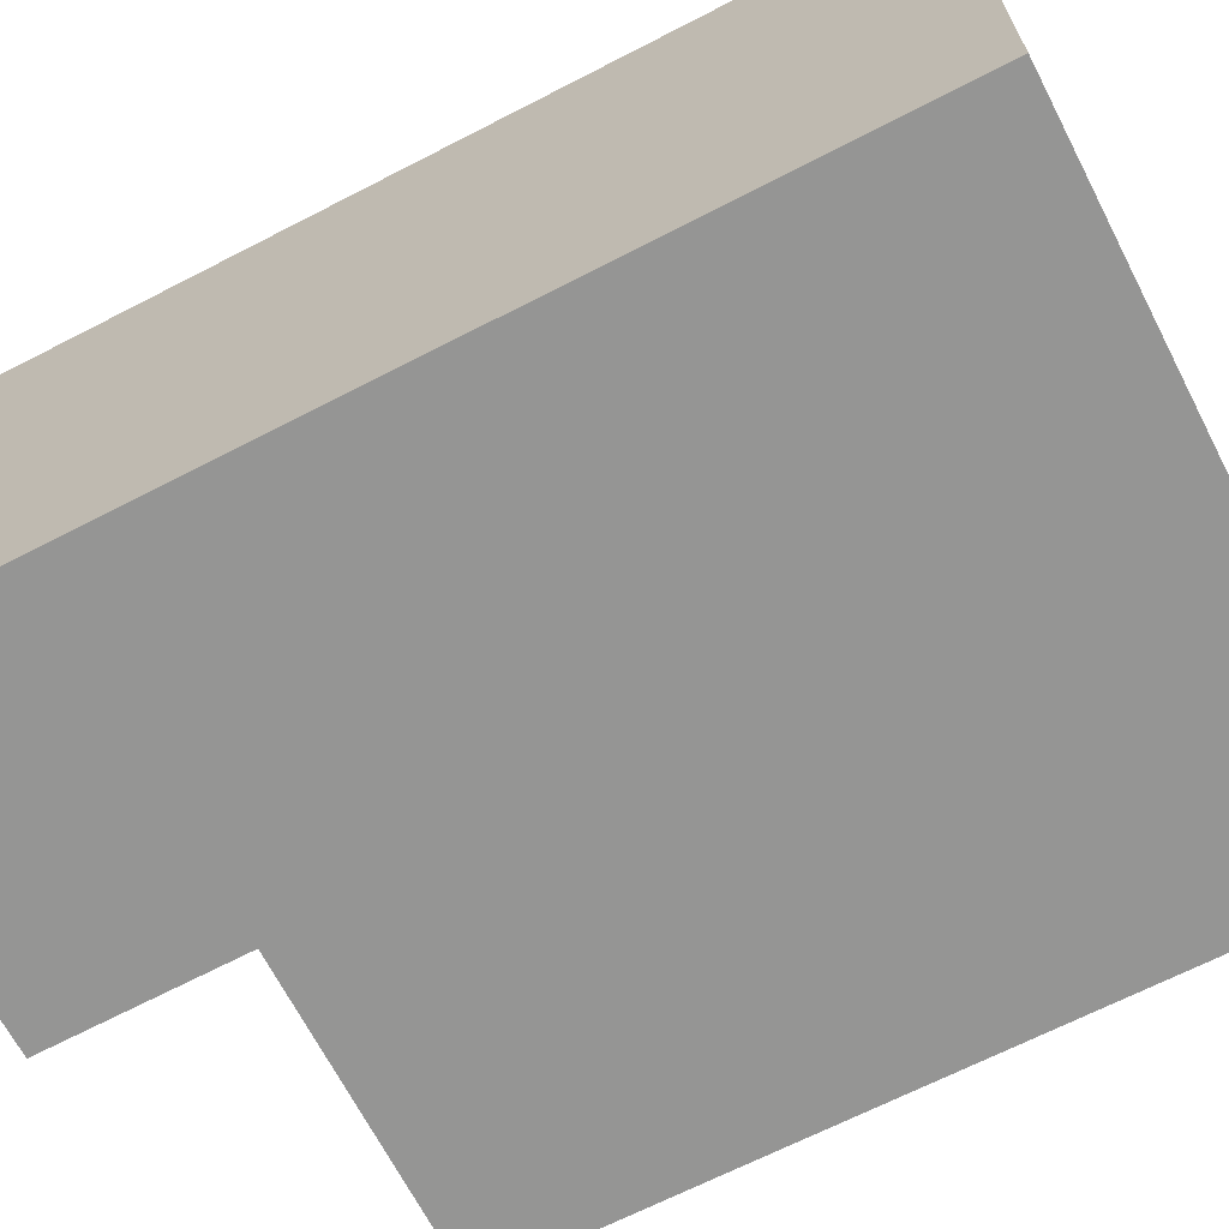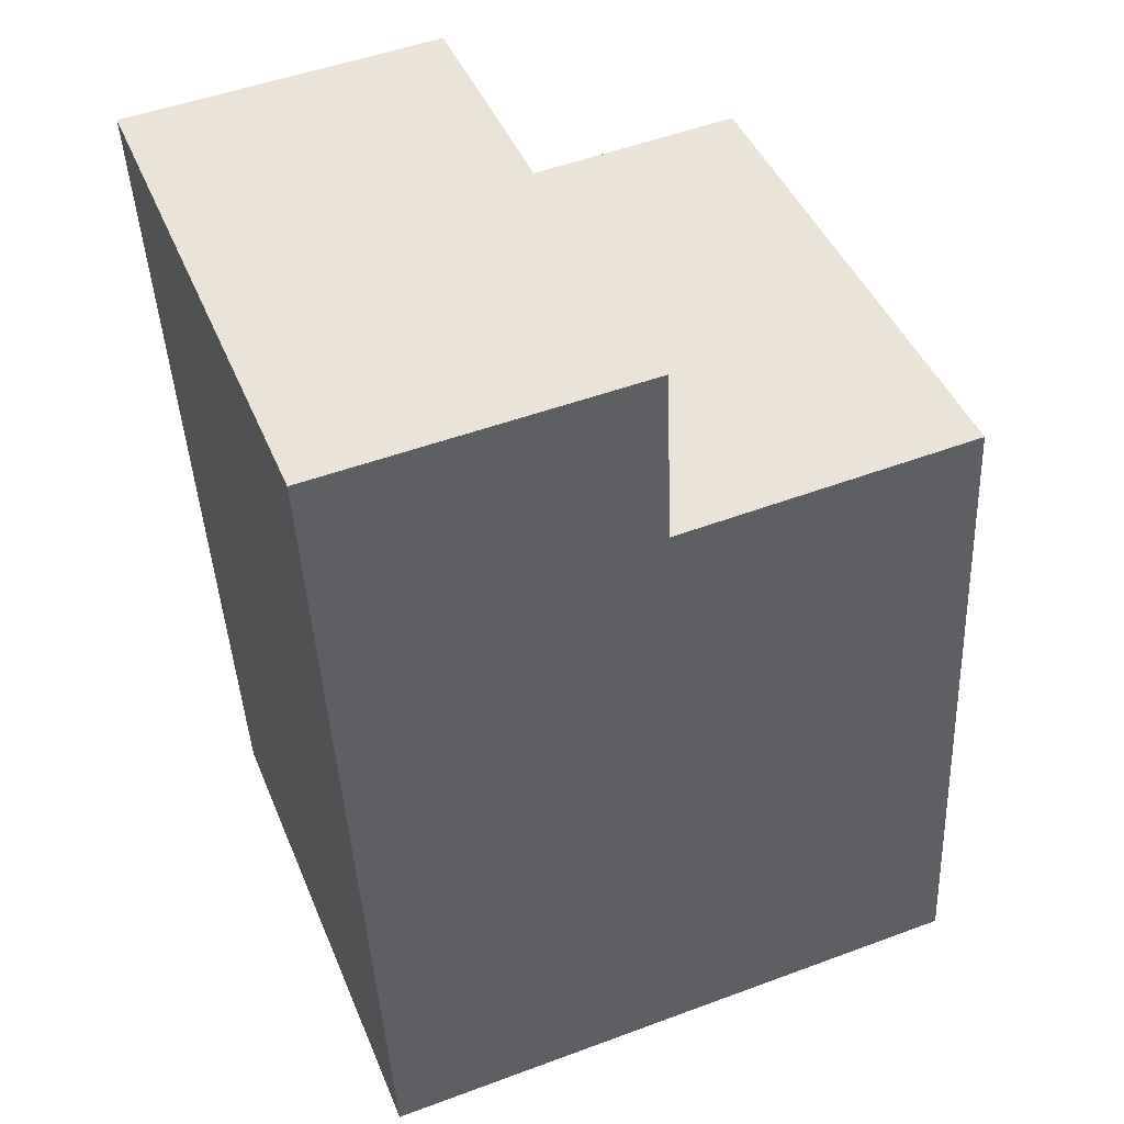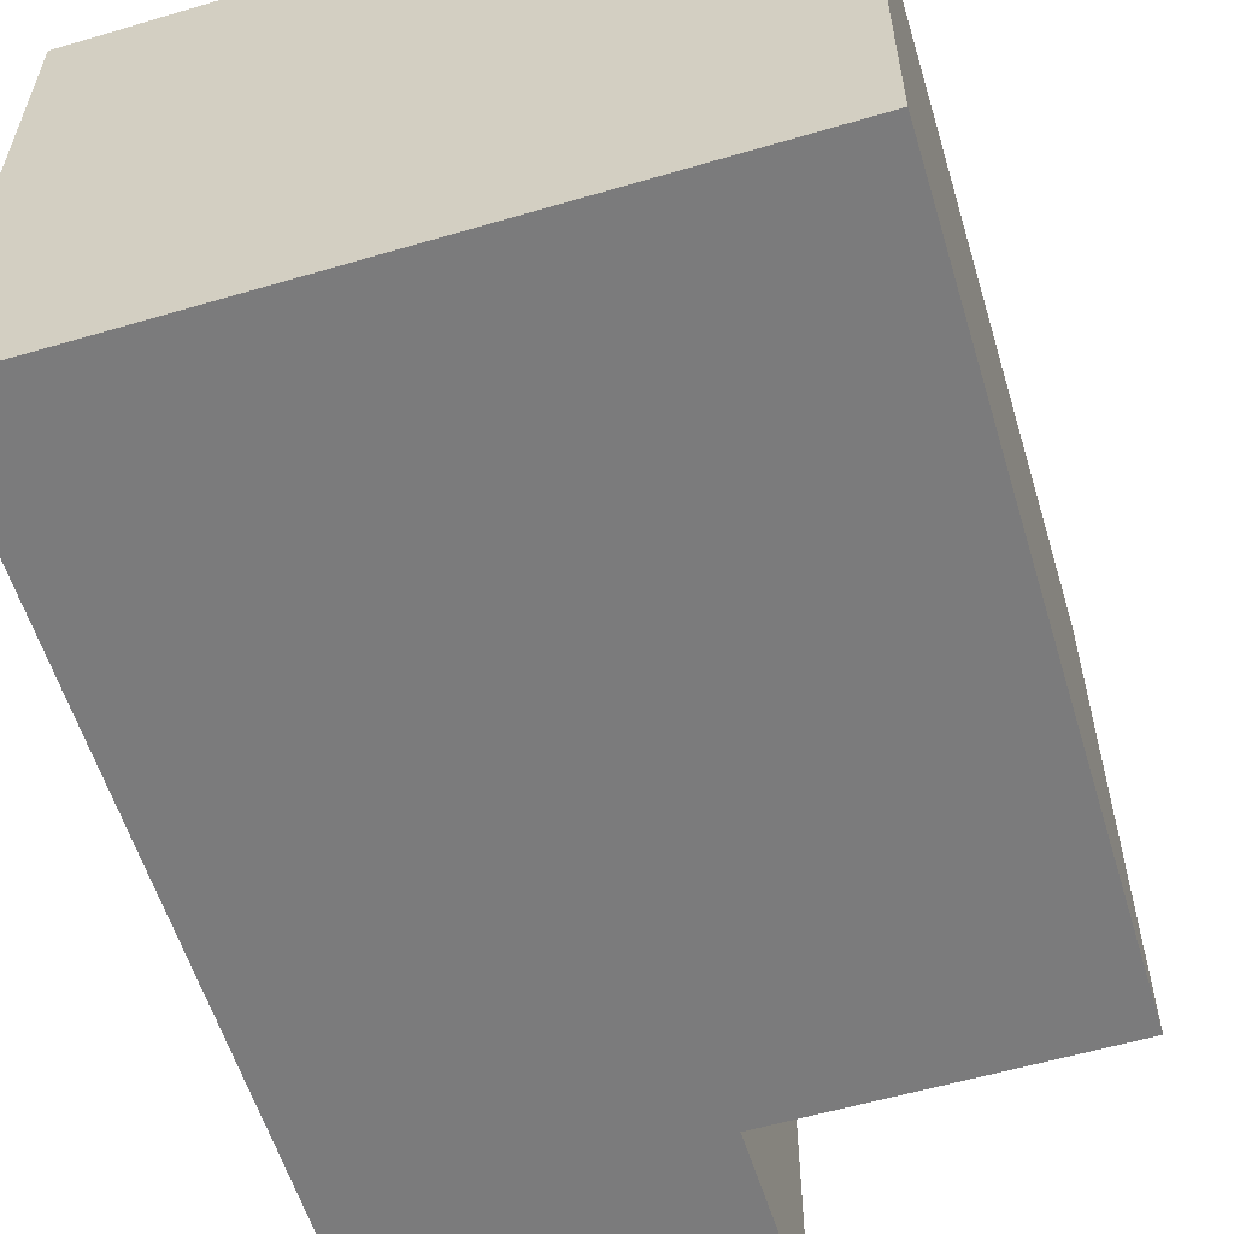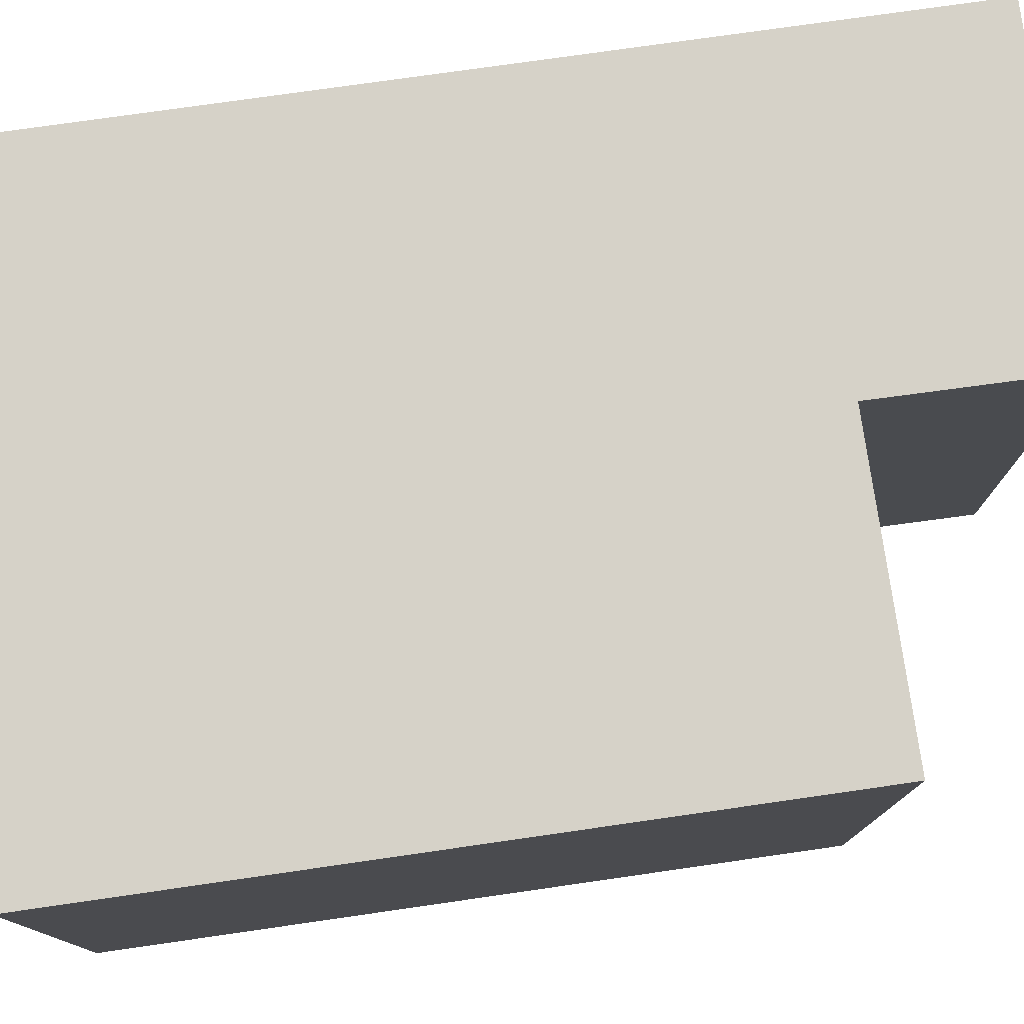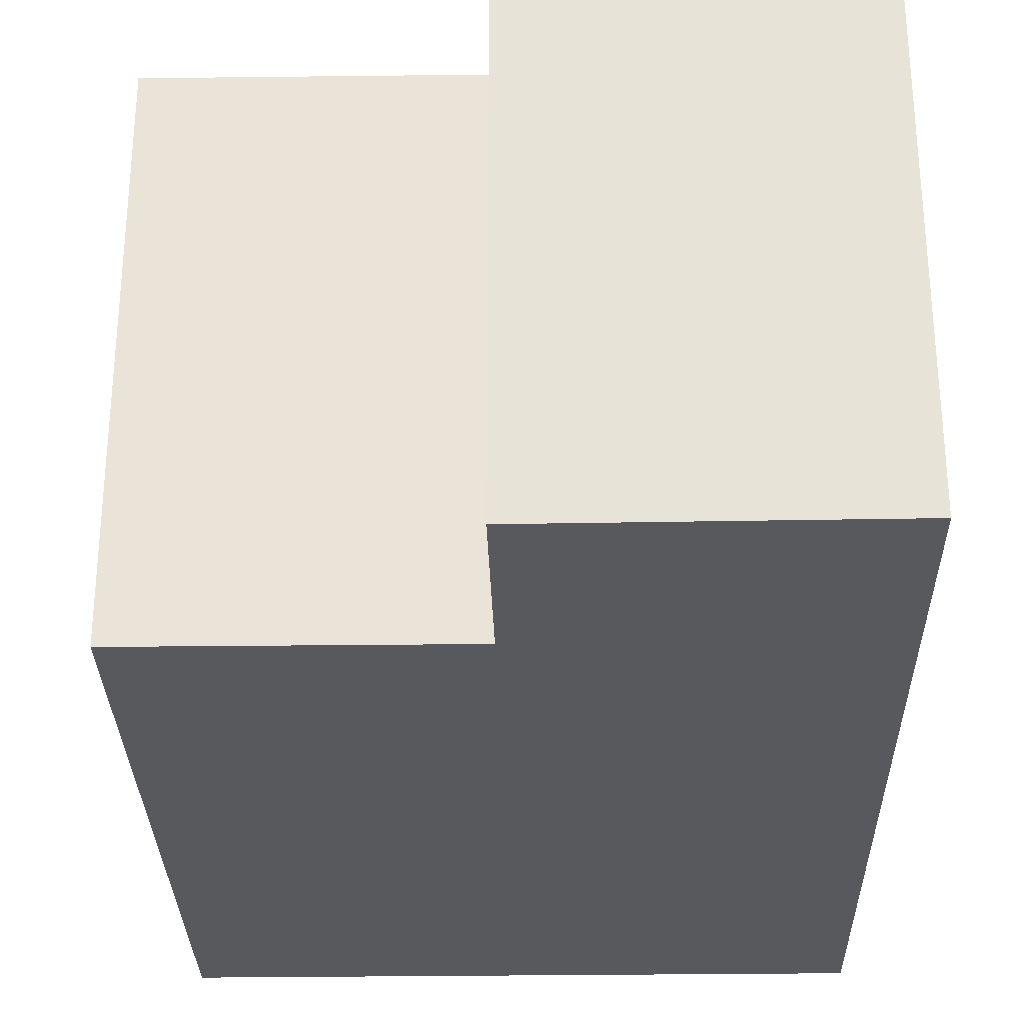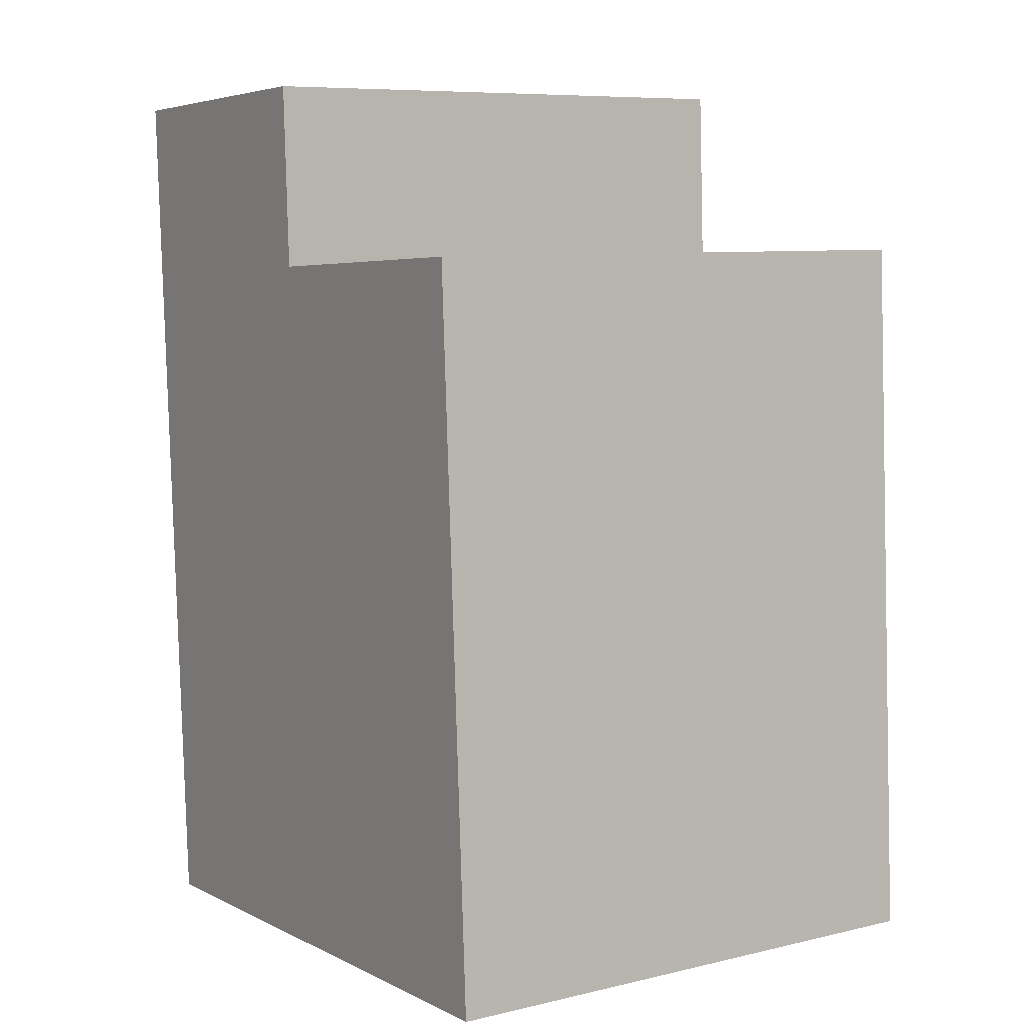
<metadata>
{"format":"obj","ext":"obj","renderer":"f3d","projection":"perspective","resolution":1024,"background":"white","views":[{"elev":-67.4,"azim":120.3,"up":"+Y"},{"elev":44.2,"azim":158.4,"up":"+Z"},{"elev":-58.4,"azim":-160.1,"up":"+Y"},{"elev":77.8,"azim":-95.1,"up":"+Y"},{"elev":-29.5,"azim":4.1,"up":"+Y"},{"elev":8.1,"azim":-123.0,"up":"+Z"}]}
</metadata>
<code>
v  0.587 8.217 10.97
v  4.582 8.217 -0.236
v  0 8.217 5.031e-16
v  9.505 8.217 -0.49
v  5.215 8.217 10.71
v  10.07 8.217 10.56
v  5.147 8.217 10.72
v  5.219 8.217 10.81
v  5.338 8.217 13.51
v  10.22 8.217 13.29
v  0 0 0
v  0.587 -6.715e-16 10.97
v  5.215 -6.559e-16 10.71
v  5.338 -8.272e-16 13.51
v  5.219 -6.62e-16 10.81
v  5.147 -6.562e-16 10.72
v  10.22 -8.141e-16 13.29
v  9.505 3e-17 -0.49
v  10.07 -6.467e-16 10.56
v  4.582 1.445e-17 -0.236
g defaultobject
f 1 2 3
f 2 1 4
f 4 1 5
f 4 5 6
f 5 1 7
f 6 5 8
f 6 8 9
f 6 9 10
f 11 1 3
f 1 11 12
f 13 8 5
f 8 13 9
f 9 13 14
f 14 13 15
f 12 7 1
f 7 12 5
f 5 12 13
f 13 12 16
f 14 10 9
f 10 14 17
f 17 6 10
f 6 17 4
f 4 17 18
f 18 17 19
f 2 11 3
f 11 2 4
f 11 4 20
f 20 4 18
f 14 19 17
f 19 14 15
f 19 15 18
f 18 15 13
f 18 13 16
f 18 16 12
f 18 12 20
f 20 12 11

</code>
